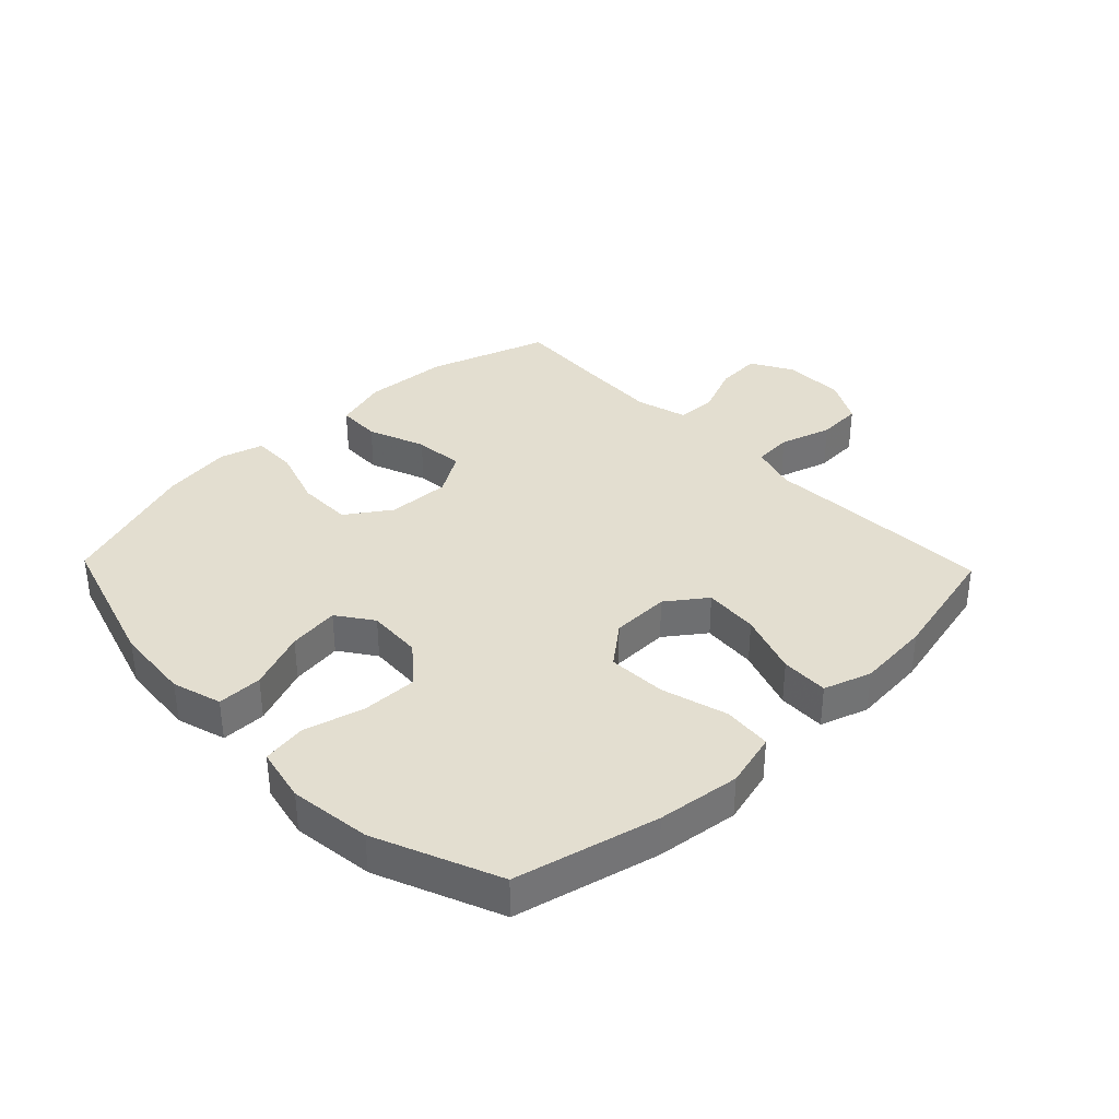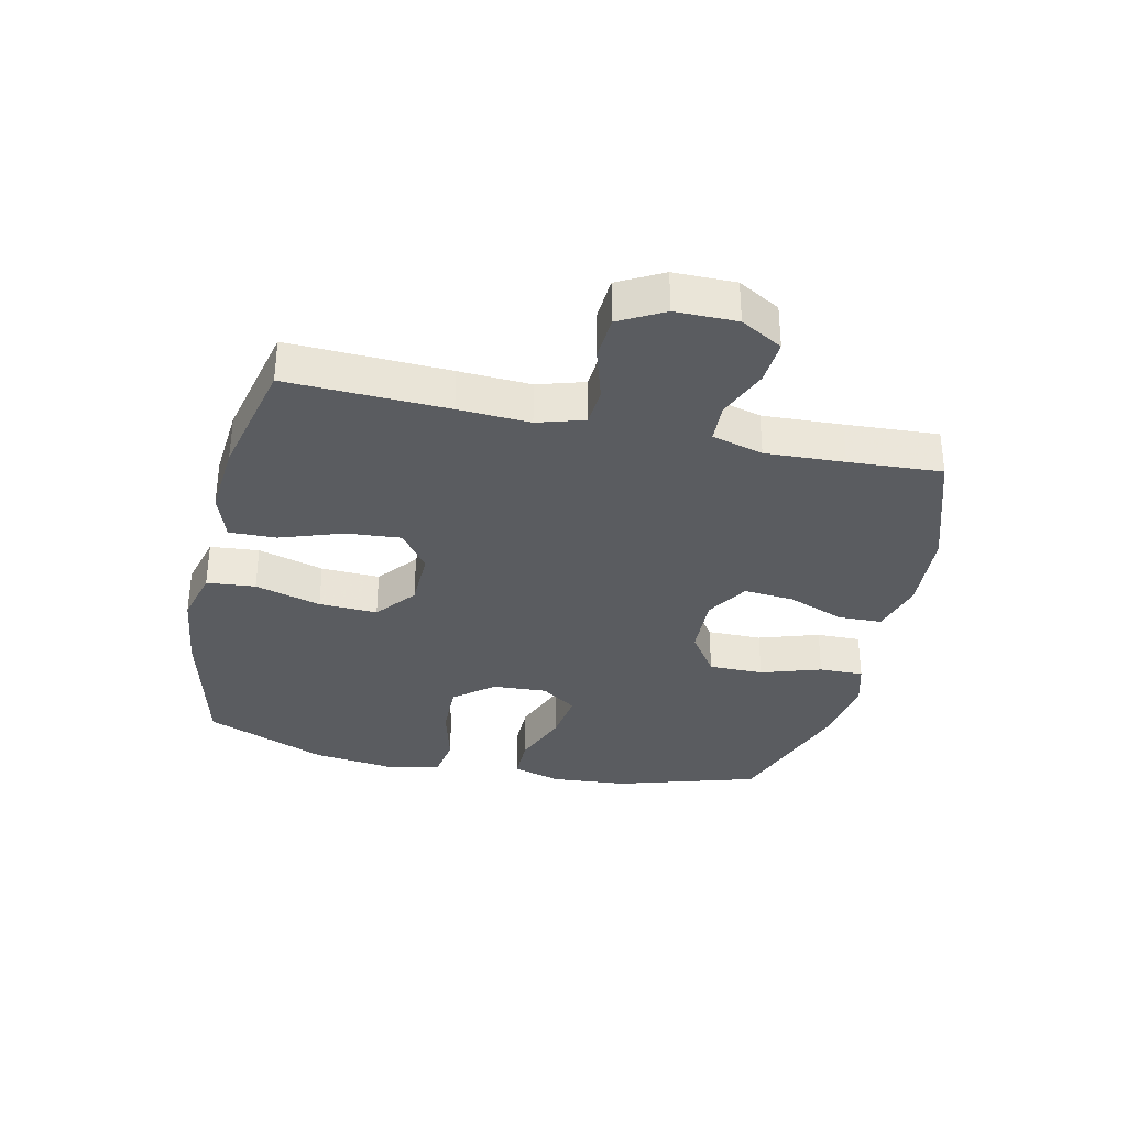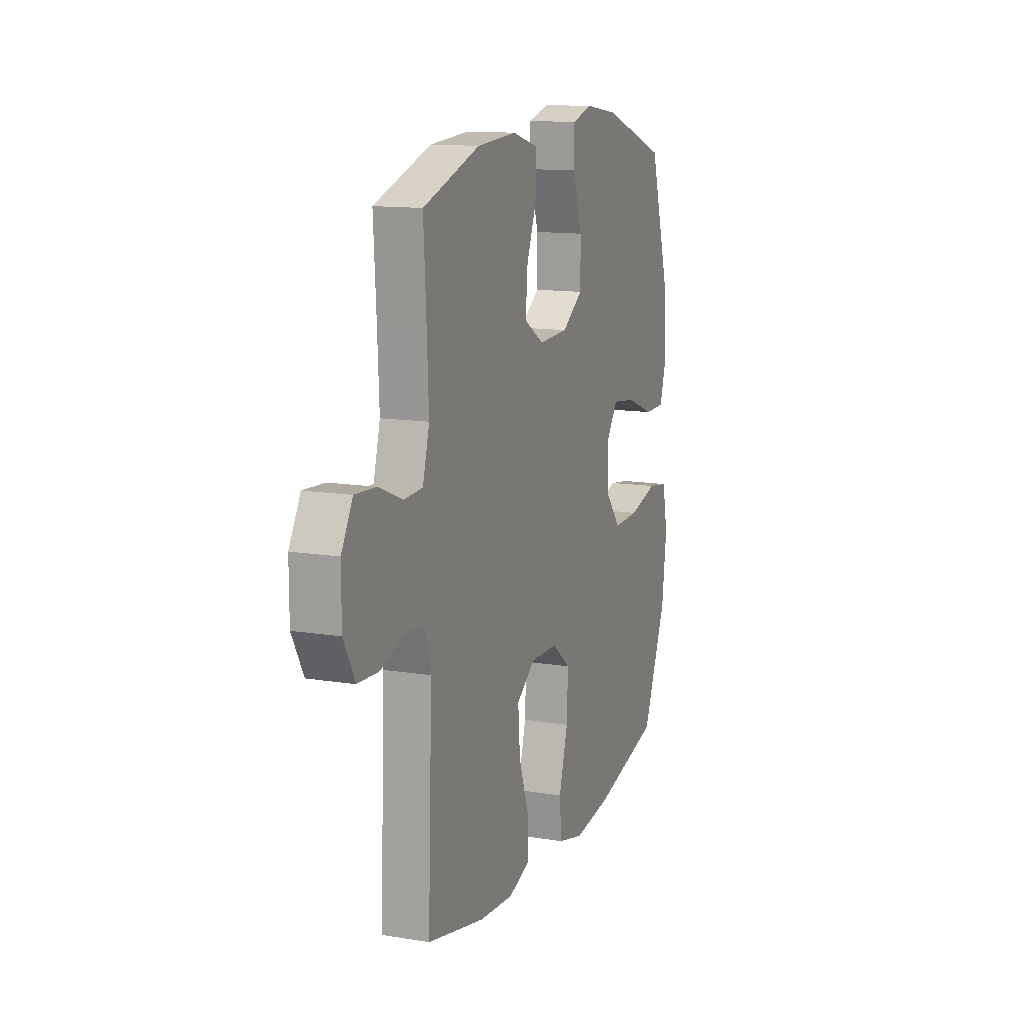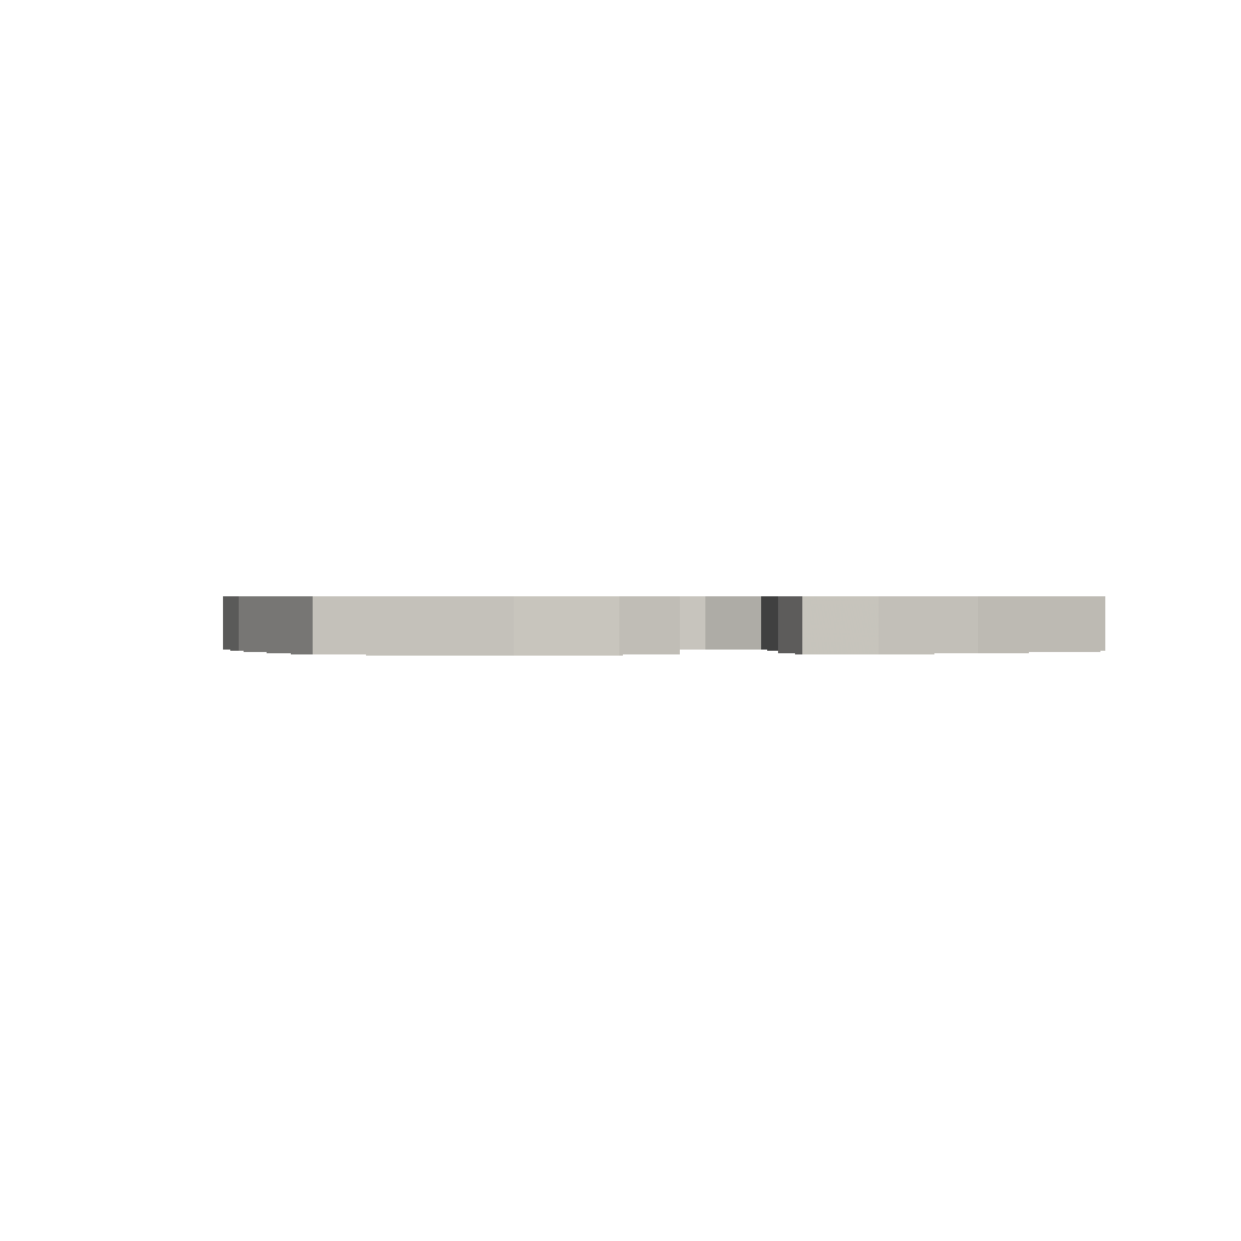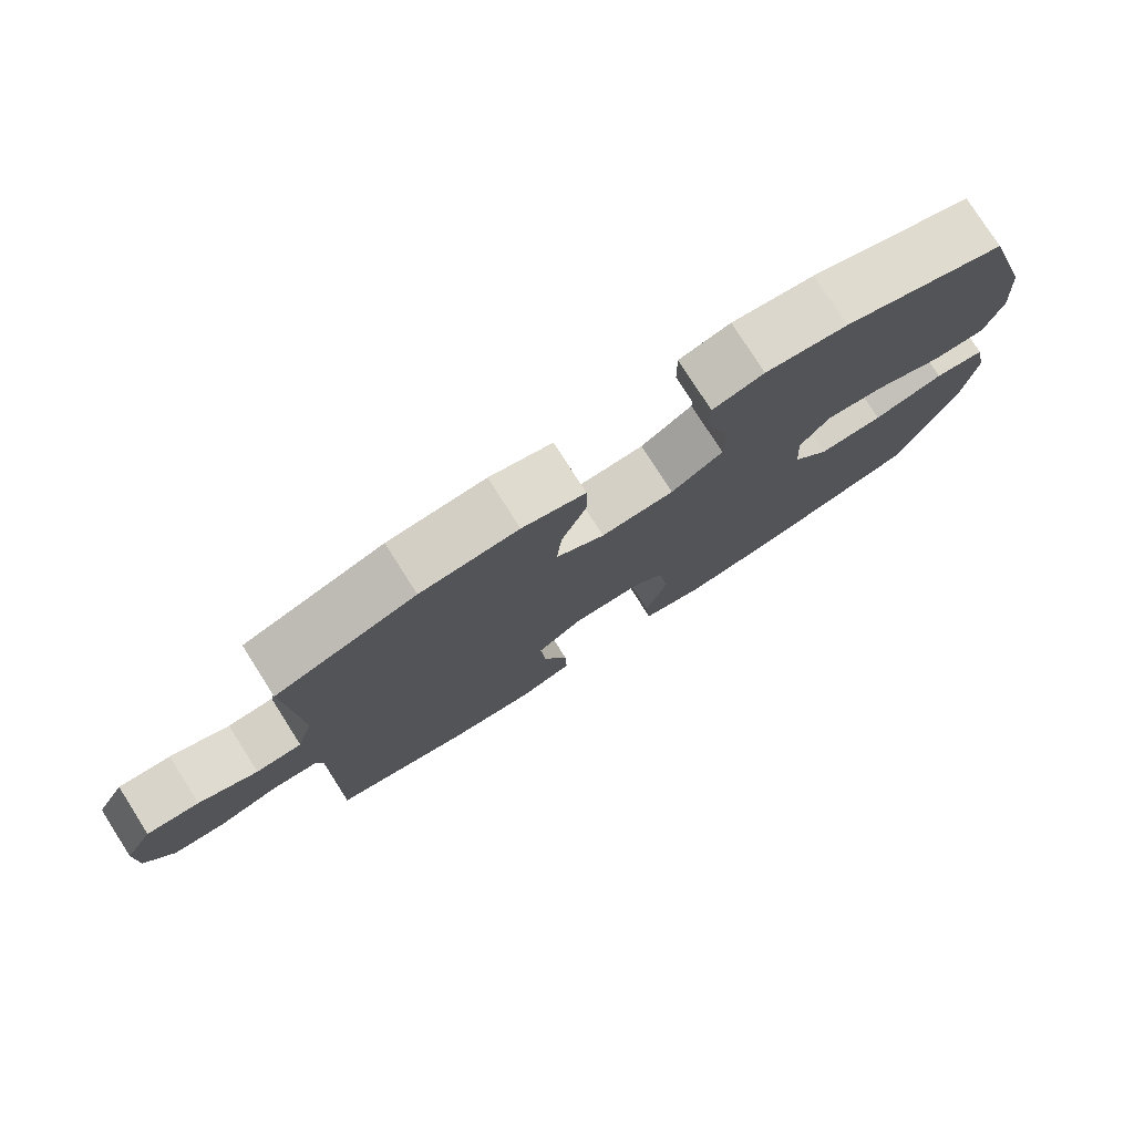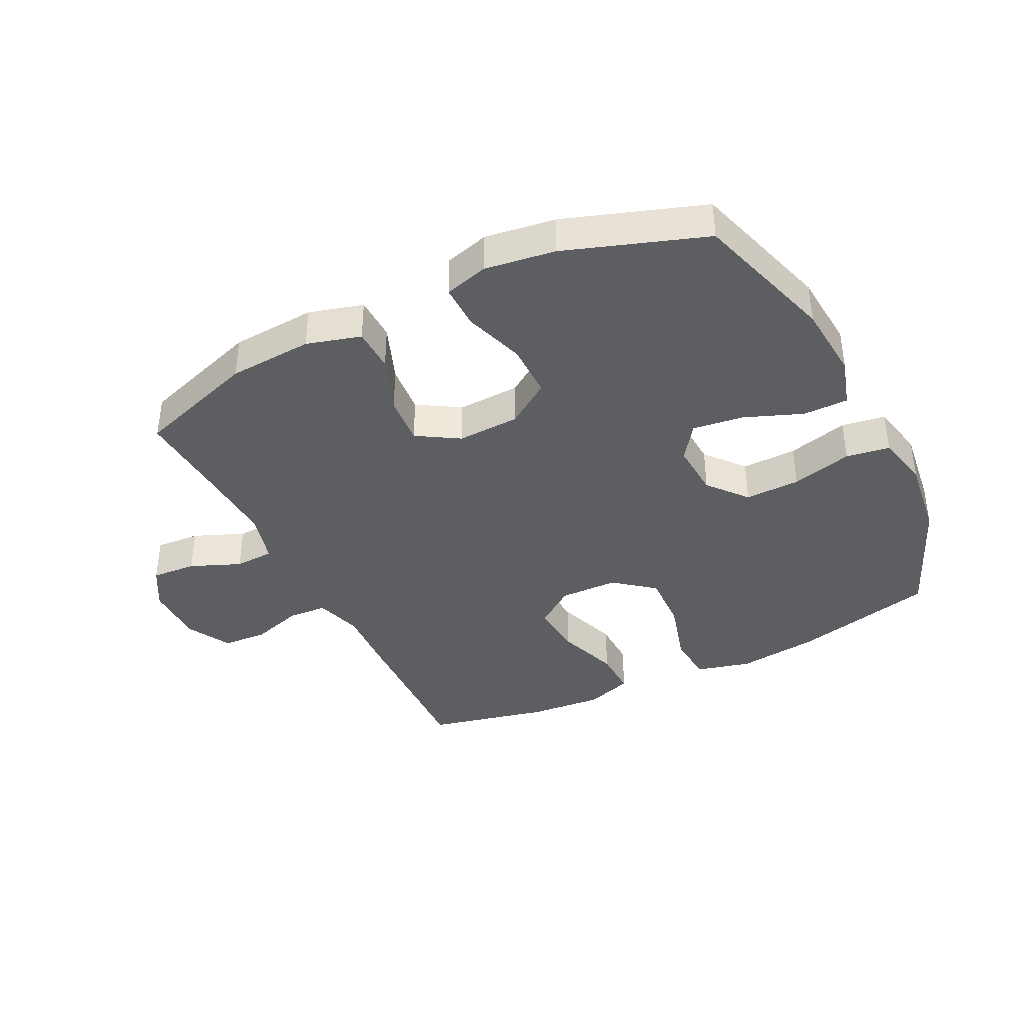
<metadata>
{"format":"obj","ext":"obj","renderer":"f3d","projection":"perspective","resolution":1024,"background":"white","views":[{"elev":35.9,"azim":136.1,"up":"+Y"},{"elev":-33.6,"azim":-102.6,"up":"+Y"},{"elev":13.0,"azim":-69.5,"up":"+Z"},{"elev":0.5,"azim":78.7,"up":"+Y"},{"elev":78.1,"azim":-32.5,"up":"+Z"},{"elev":-38.9,"azim":26.5,"up":"+Y"}]}
</metadata>
<code>
v 0.5 0.07 -0.5
v 0.269 0.07 -0.556
v 0.135 0.07 -0.573
v 0.046 0.07 -0.55
v 0.039 0.07 -0.471
v 0.07 0.07 -0.364
v 0.074 0.07 -0.269
v 0.009 0.07 -0.217
v -0.086 0.07 -0.215
v -0.15 0.07 -0.262
v -0.143 0.07 -0.351
v -0.108 0.07 -0.452
v -0.106 0.07 -0.529
v -0.183 0.07 -0.555
v -0.303 0.07 -0.545
v -0.5 0.07 -0.5
v -0.49 0.07 -0.24
v -0.484 0.07 -0.124
v -0.507 0.07 -0.048
v -0.57 0.07 -0.044
v -0.654 0.07 -0.07
v -0.727 0.07 -0.066
v -0.766 0.07 0.006
v -0.766 0.07 0.106
v -0.727 0.07 0.174
v -0.654 0.07 0.169
v -0.572 0.07 0.135
v -0.508 0.07 0.138
v -0.485 0.07 0.221
v -0.491 0.07 0.349
v -0.5 0.07 0.5
v -0.304 0.07 0.565
v -0.167 0.07 0.574
v -0.079 0.07 0.549
v -0.077 0.07 0.478
v -0.113 0.07 0.385
v -0.12 0.07 0.304
v -0.052 0.07 0.262
v 0.05 0.07 0.266
v 0.122 0.07 0.315
v 0.122 0.07 0.404
v 0.09 0.07 0.502
v 0.089 0.07 0.574
v 0.16 0.07 0.594
v 0.274 0.07 0.578
v 0.5 0.07 0.5
v 0.57 0.07 0.269
v 0.58 0.07 0.145
v 0.556 0.07 0.065
v 0.483 0.07 0.065
v 0.388 0.07 0.102
v 0.305 0.07 0.113
v 0.264 0.07 0.055
v 0.269 0.07 -0.034
v 0.321 0.07 -0.097
v 0.411 0.07 -0.095
v 0.51 0.07 -0.069
v 0.581 0.07 -0.08
v 0.6 0.07 -0.169
v 0.583 0.07 -0.301
v 0.5 0 -0.5
v 0.269 0 -0.556
v 0.135 0 -0.573
v 0.046 0 -0.55
v 0.039 0 -0.471
v 0.07 0 -0.364
v 0.074 0 -0.269
v 0.009 0 -0.217
v -0.086 0 -0.215
v -0.15 0 -0.262
v -0.143 0 -0.351
v -0.108 0 -0.452
v -0.106 0 -0.529
v -0.183 0 -0.555
v -0.303 0 -0.545
v -0.5 0 -0.5
v -0.49 0 -0.24
v -0.484 0 -0.124
v -0.507 0 -0.048
v -0.57 0 -0.044
v -0.654 0 -0.07
v -0.727 0 -0.066
v -0.766 0 0.006
v -0.766 0 0.106
v -0.727 0 0.174
v -0.654 0 0.169
v -0.572 0 0.135
v -0.508 0 0.138
v -0.485 0 0.221
v -0.491 0 0.349
v -0.5 0 0.5
v -0.304 0 0.565
v -0.167 0 0.574
v -0.079 0 0.549
v -0.077 0 0.478
v -0.113 0 0.385
v -0.12 0 0.304
v -0.052 0 0.262
v 0.05 0 0.266
v 0.122 0 0.315
v 0.122 0 0.404
v 0.09 0 0.502
v 0.089 0 0.574
v 0.16 0 0.594
v 0.274 0 0.578
v 0.5 0 0.5
v 0.57 0 0.269
v 0.58 0 0.145
v 0.556 0 0.065
v 0.483 0 0.065
v 0.388 0 0.102
v 0.305 0 0.113
v 0.264 0 0.055
v 0.269 0 -0.034
v 0.321 0 -0.097
v 0.411 0 -0.095
v 0.51 0 -0.069
v 0.581 0 -0.08
v 0.6 0 -0.169
v 0.583 0 -0.301
f 56 57 58 59
f 55 56 59 60
f 48 49 50 51
f 48 51 52
f 47 48 52
f 46 47 52
f 45 46 52 53
f 41 42 43 44
f 40 41 44 45
f 33 34 35 36
f 33 36 37
f 30 31 32 33
f 29 30 33 37
f 28 29 37 38
f 24 25 26 27
f 24 27 28
f 23 24 28
f 20 21 22 23
f 19 20 23 28
f 18 19 28 38
f 11 12 13 14
f 10 11 14 15
f 3 4 5 6
f 3 6 7
f 2 3 7
f 55 60 1 2
f 54 55 2 7
f 53 54 7 8
f 40 45 53 8
f 39 40 8 9
f 38 39 9 10
f 16 17 18 38
f 10 15 16 38
f 119 118 117 116
f 120 119 116 115
f 111 110 109 108
f 112 111 108
f 112 108 107
f 112 107 106
f 113 112 106 105
f 104 103 102 101
f 105 104 101 100
f 96 95 94 93
f 97 96 93
f 93 92 91 90
f 97 93 90 89
f 98 97 89 88
f 87 86 85 84
f 88 87 84
f 88 84 83
f 83 82 81 80
f 88 83 80 79
f 98 88 79 78
f 74 73 72 71
f 75 74 71 70
f 66 65 64 63
f 67 66 63
f 67 63 62
f 62 61 120 115
f 67 62 115 114
f 68 67 114 113
f 68 113 105 100
f 69 68 100 99
f 70 69 99 98
f 98 78 77 76
f 98 76 75 70
f 1 61 62 2
f 2 62 63 3
f 3 63 64 4
f 4 64 65 5
f 5 65 66 6
f 6 66 67 7
f 7 67 68 8
f 8 68 69 9
f 9 69 70 10
f 10 70 71 11
f 11 71 72 12
f 12 72 73 13
f 13 73 74 14
f 14 74 75 15
f 15 75 76 16
f 16 76 77 17
f 17 77 78 18
f 18 78 79 19
f 19 79 80 20
f 20 80 81 21
f 21 81 82 22
f 22 82 83 23
f 23 83 84 24
f 24 84 85 25
f 25 85 86 26
f 26 86 87 27
f 27 87 88 28
f 28 88 89 29
f 29 89 90 30
f 30 90 91 31
f 31 91 92 32
f 32 92 93 33
f 33 93 94 34
f 34 94 95 35
f 35 95 96 36
f 36 96 97 37
f 37 97 98 38
f 38 98 99 39
f 39 99 100 40
f 40 100 101 41
f 41 101 102 42
f 42 102 103 43
f 43 103 104 44
f 44 104 105 45
f 45 105 106 46
f 46 106 107 47
f 47 107 108 48
f 48 108 109 49
f 49 109 110 50
f 50 110 111 51
f 51 111 112 52
f 52 112 113 53
f 53 113 114 54
f 54 114 115 55
f 55 115 116 56
f 56 116 117 57
f 57 117 118 58
f 58 118 119 59
f 59 119 120 60
f 60 120 61 1

</code>
